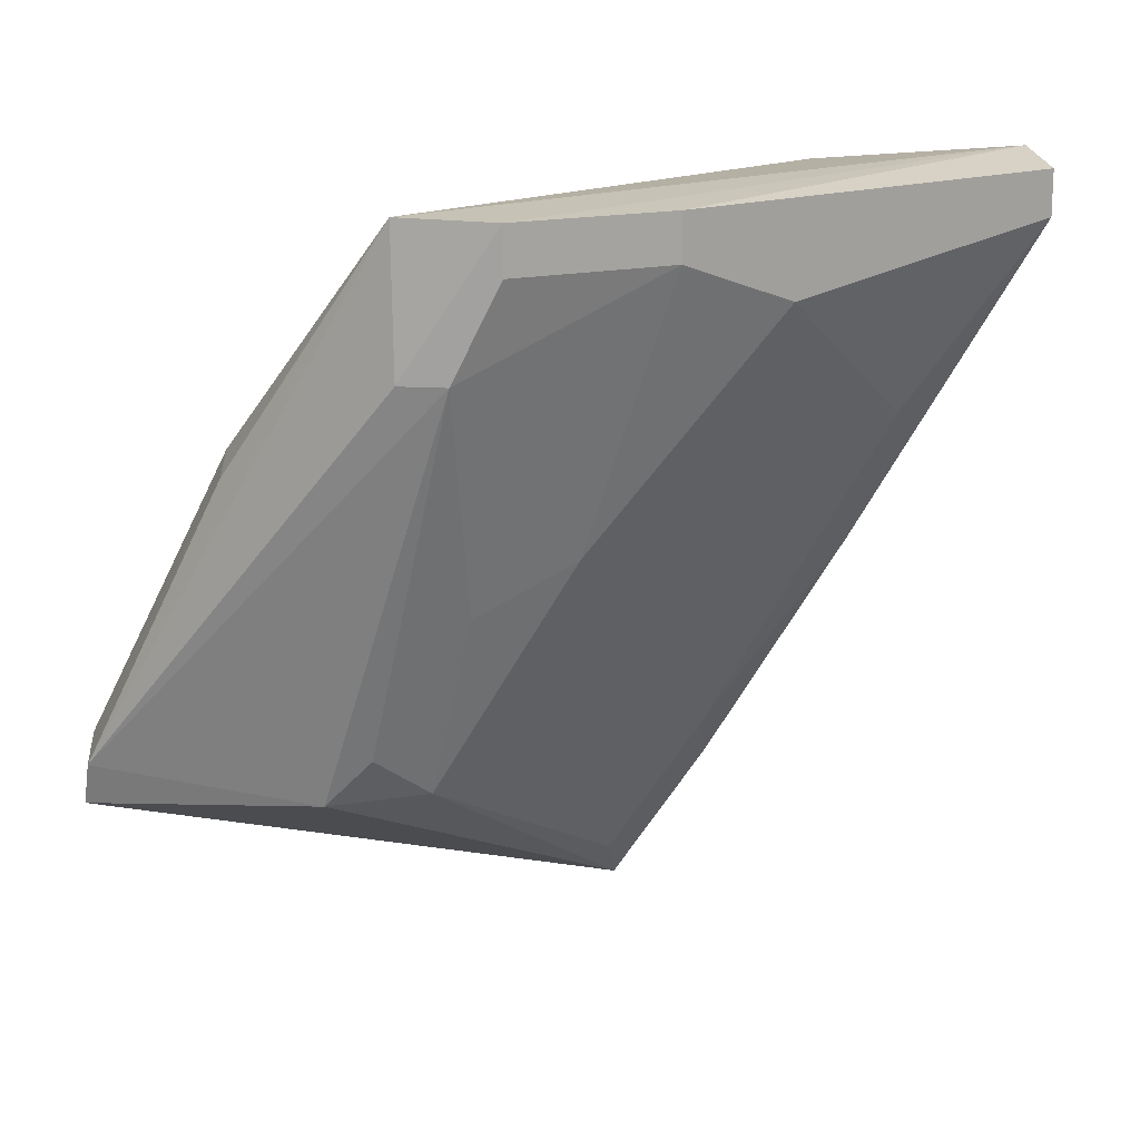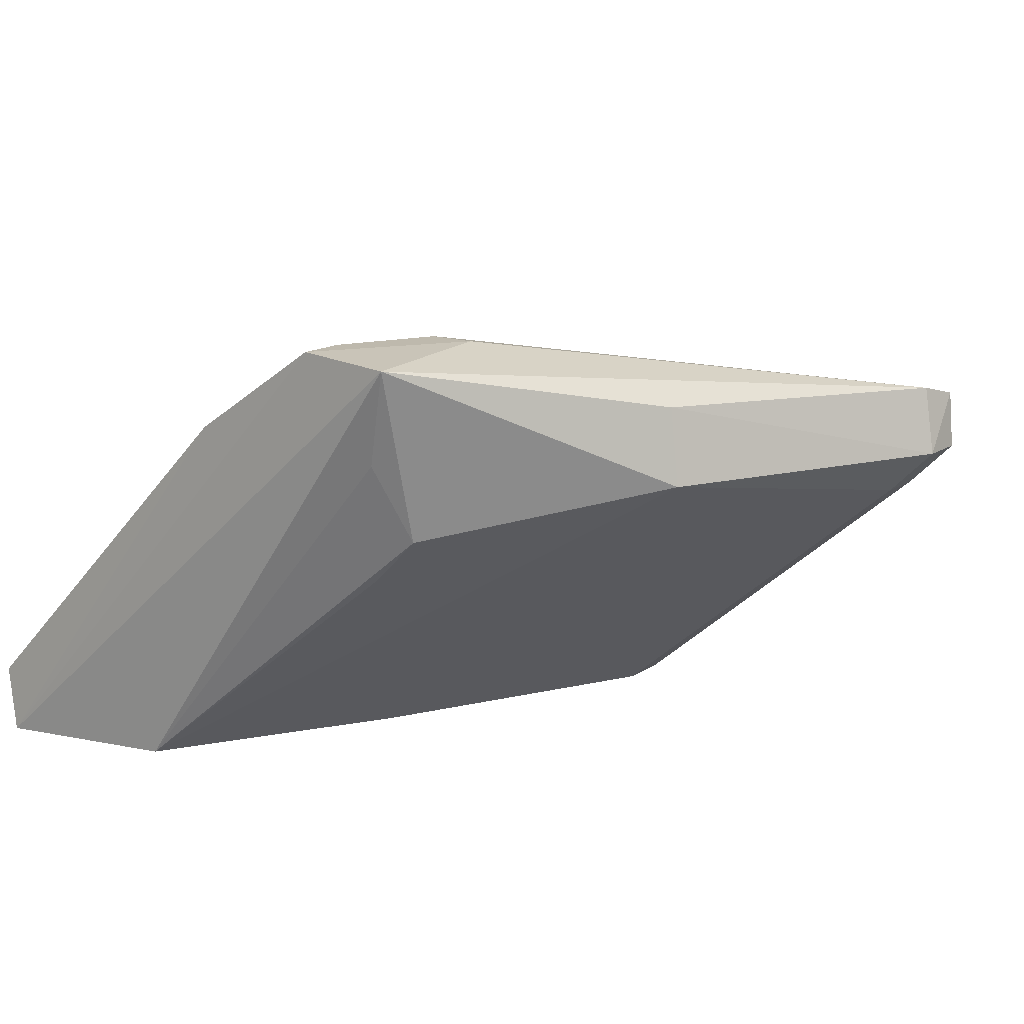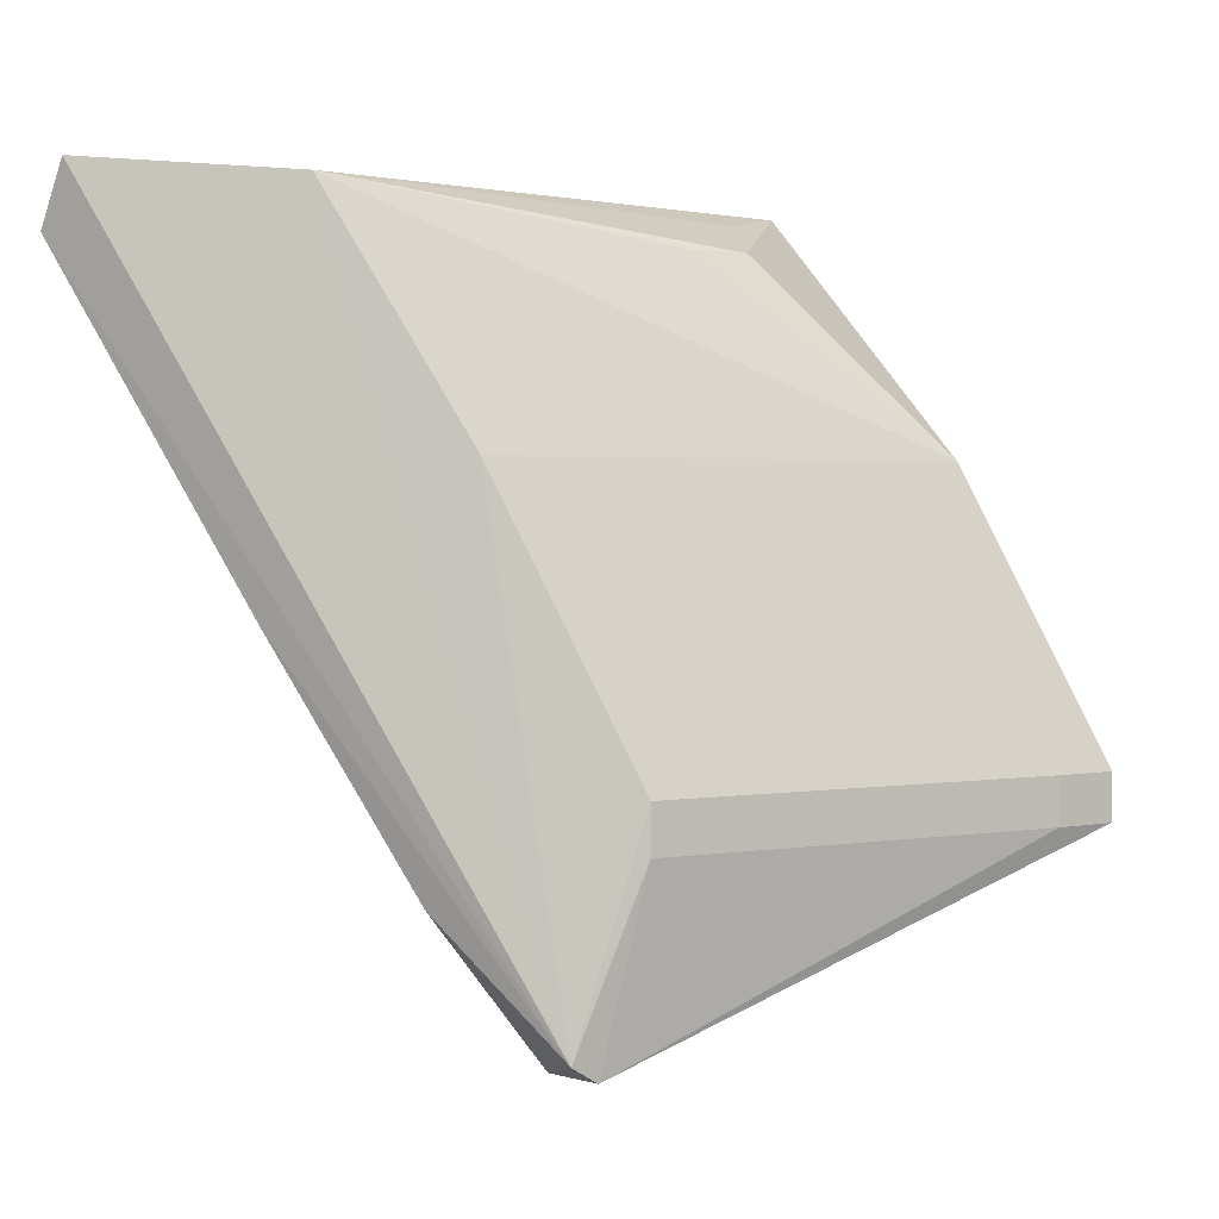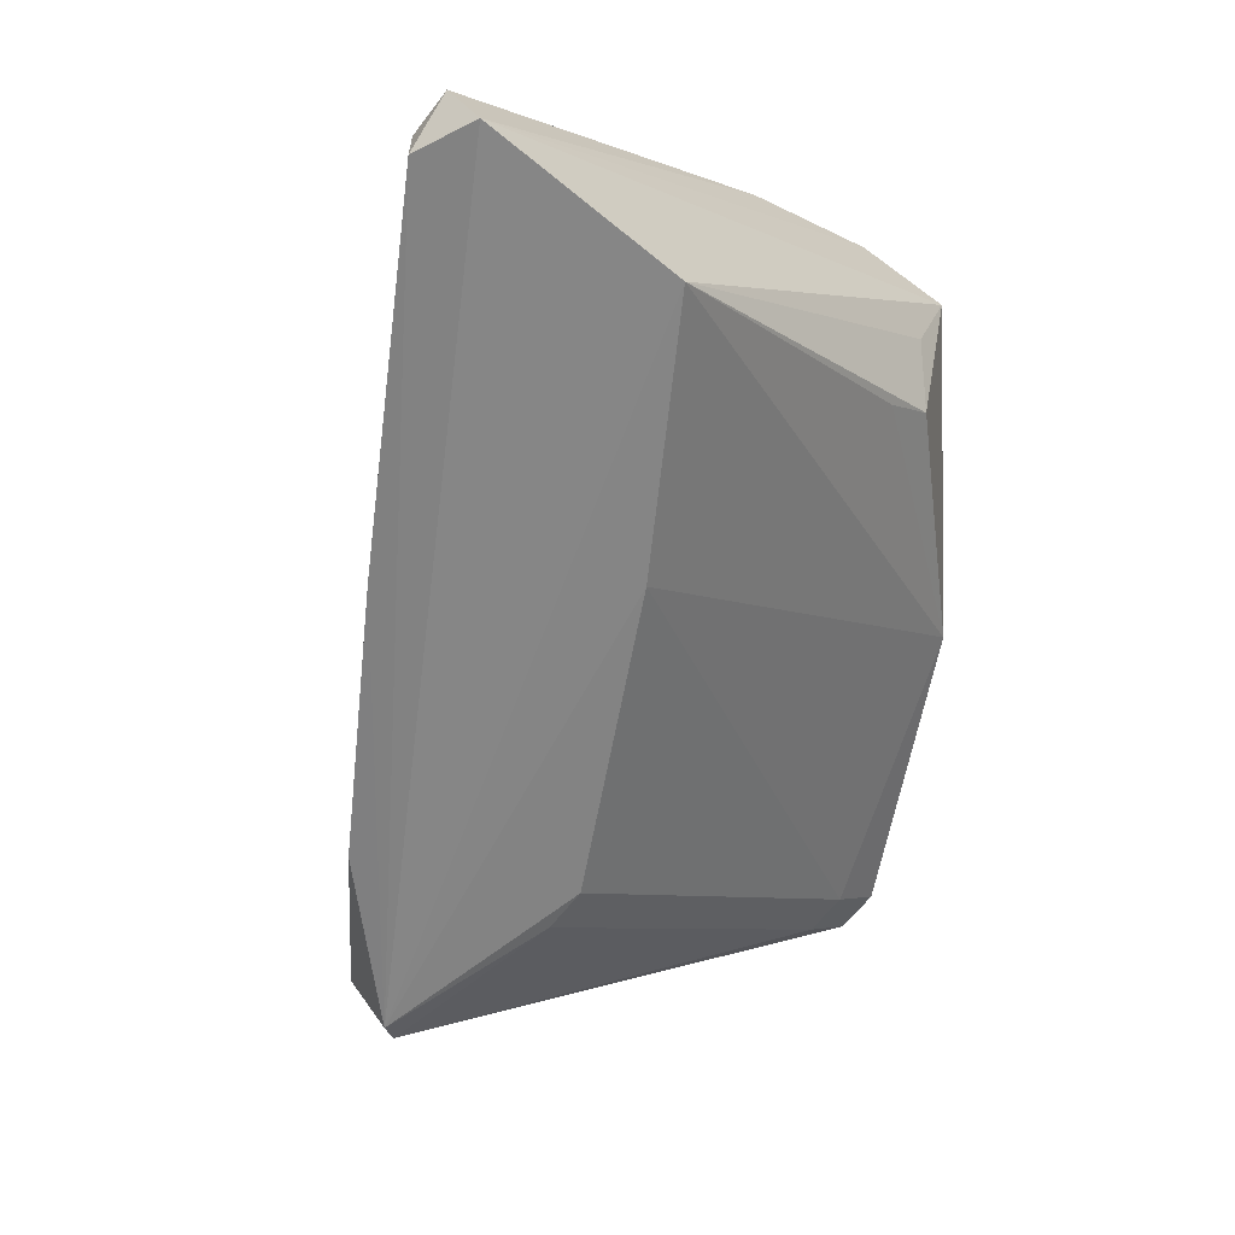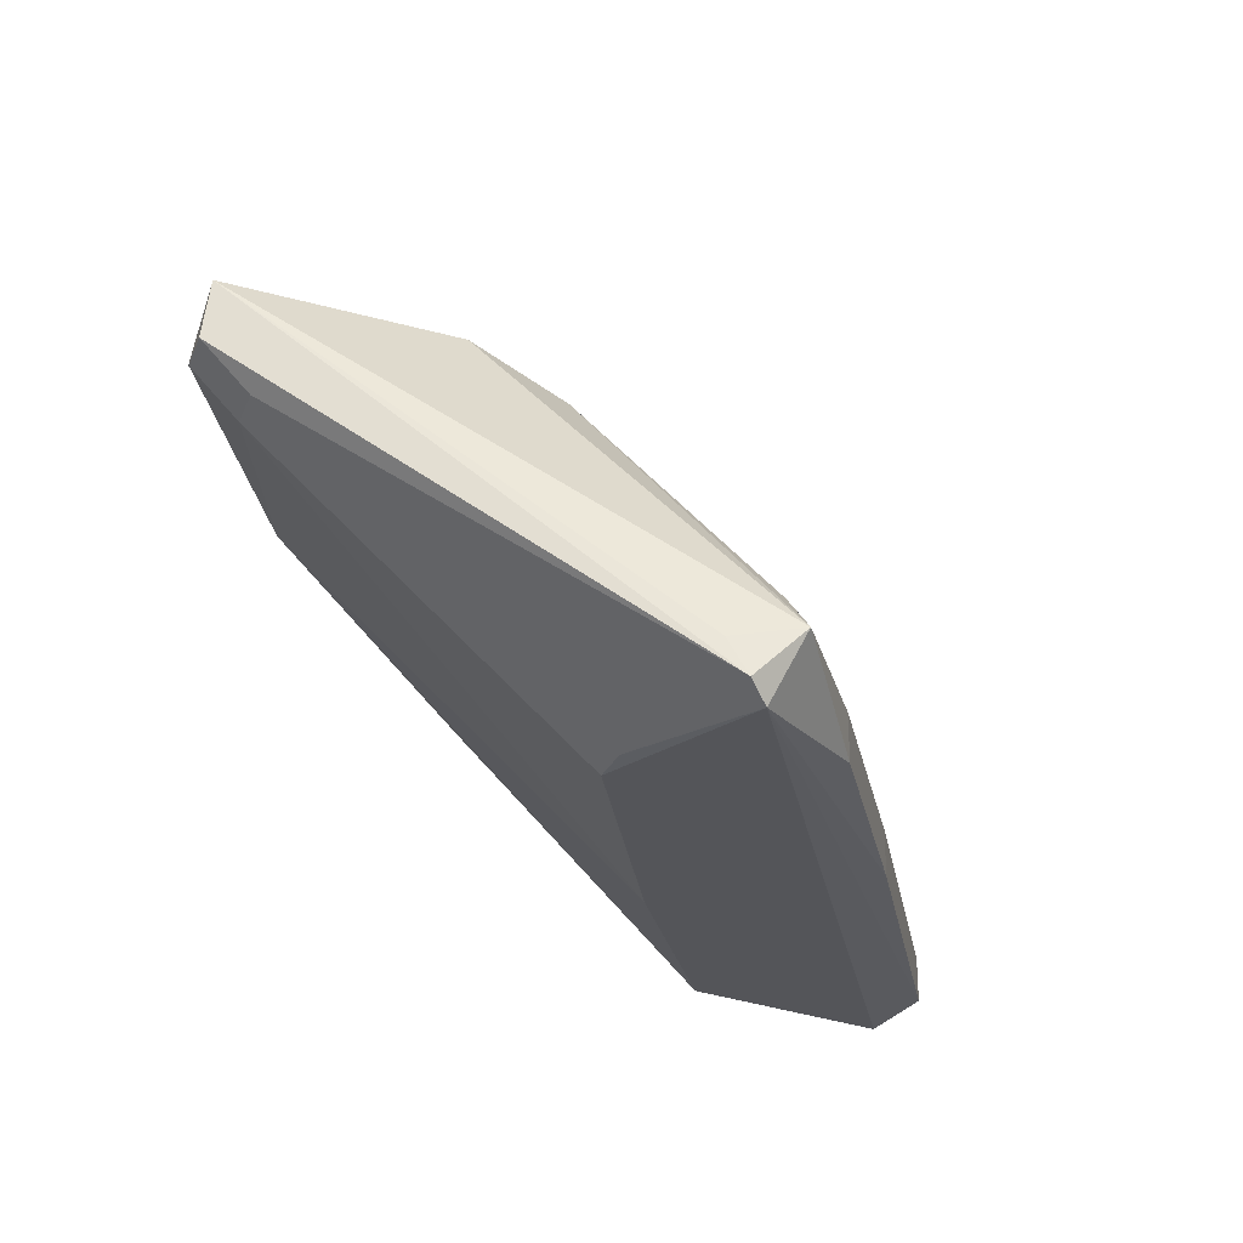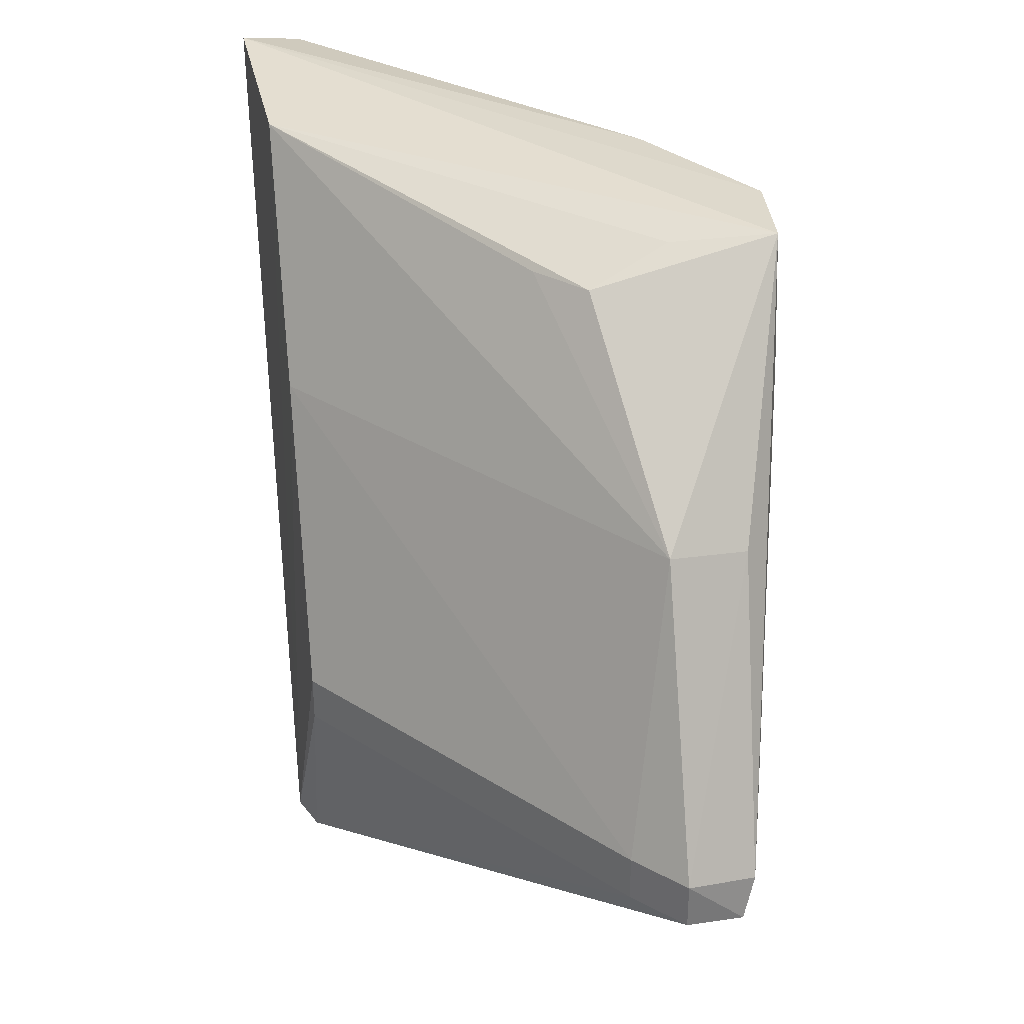
<metadata>
{"format":"obj","ext":"obj","renderer":"f3d","projection":"perspective","resolution":1024,"background":"white","views":[{"elev":16.1,"azim":7.6,"up":"+Y"},{"elev":15.1,"azim":-143.4,"up":"+Z"},{"elev":1.9,"azim":-170.8,"up":"+Y"},{"elev":-62.0,"azim":142.9,"up":"+Z"},{"elev":-26.1,"azim":-19.4,"up":"+Z"},{"elev":33.0,"azim":-98.4,"up":"+Y"}]}
</metadata>
<code>
o mouth_cup040
v 0.1429 0.3472 0.1604
v 0.2028 0.3413 0.1065
v 0.1996 0.3491 0.09856
v 0.1729 0.3472 0.1005
v 0.1424 0.2517 0.1002
v 0.1305 0.3475 0.1595
v 0.2028 0.3472 0.1065
v 0.1309 0.2754 0.1425
v 0.1609 0.2694 0.1005
v 0.1449 0.2537 0.09804
v 0.08901 0.2813 0.1425
v 0.1609 0.3413 0.1485
v 0.2028 0.3413 0.1005
v 0.1609 0.3472 0.1485
v 0.1489 0.2514 0.1065
v 0.107 0.3173 0.1425
v 0.09094 0.2803 0.1512
v 0.1369 0.2754 0.1005
v 0.1729 0.3353 0.1365
v 0.1369 0.3293 0.1604
v 0.1789 0.2993 0.1005
v 0.1789 0.2993 0.1065
v 0.1309 0.3413 0.1365
v 0.1088 0.3162 0.1524
v 0.08991 0.2748 0.1497
v 0.095 0.2754 0.1365
v 0.1549 0.3173 0.1005
v 0.1489 0.3053 0.1425
v 0.1429 0.3413 0.1604
v 0.1309 0.3293 0.1604
v 0.1609 0.2694 0.1065
v 0.1849 0.3173 0.1125
v 0.134 0.3455 0.1468
v 0.1369 0.3413 0.1305
v 0.119 0.2754 0.1485
v 0.1402 0.253 0.1049
v 0.095 0.2813 0.1365
v 0.08901 0.2754 0.1425
v 0.1369 0.2813 0.1005
v 0.1369 0.2993 0.1485
v 0.1609 0.2754 0.1125
v 0.125 0.2813 0.1485
v 0.1489 0.2574 0.1125
f 6 1 3
f 6 3 4
f 10 4 3
f 12 2 7
f 13 7 2
f 13 3 7
f 13 10 3
f 14 7 3
f 14 3 1
f 14 12 7
f 14 1 12
f 15 10 9
f 15 5 10
f 18 10 5
f 19 2 12
f 21 13 2
f 21 9 10
f 21 10 13
f 22 21 2
f 22 9 21
f 23 16 6
f 24 16 11
f 24 11 17
f 24 17 6
f 24 6 16
f 25 17 11
f 26 18 5
f 27 4 10
f 27 16 4
f 28 19 12
f 28 12 20
f 29 20 12
f 29 12 1
f 29 1 20
f 30 20 1
f 30 1 6
f 30 6 17
f 30 17 20
f 31 15 9
f 31 9 22
f 32 22 2
f 32 2 19
f 33 23 6
f 33 6 4
f 33 4 23
f 34 23 4
f 34 4 16
f 34 16 23
f 35 25 15
f 35 15 8
f 35 20 17
f 35 17 25
f 36 25 5
f 36 5 15
f 36 15 25
f 37 26 11
f 37 18 26
f 37 11 16
f 37 16 27
f 38 25 11
f 38 11 26
f 38 26 5
f 38 5 25
f 39 27 10
f 39 10 18
f 39 37 27
f 39 18 37
f 40 28 20
f 40 8 28
f 41 15 31
f 41 31 22
f 41 22 32
f 41 32 19
f 41 28 8
f 41 19 28
f 42 35 8
f 42 20 35
f 42 40 20
f 42 8 40
f 43 41 8
f 43 8 15
f 43 15 41

</code>
